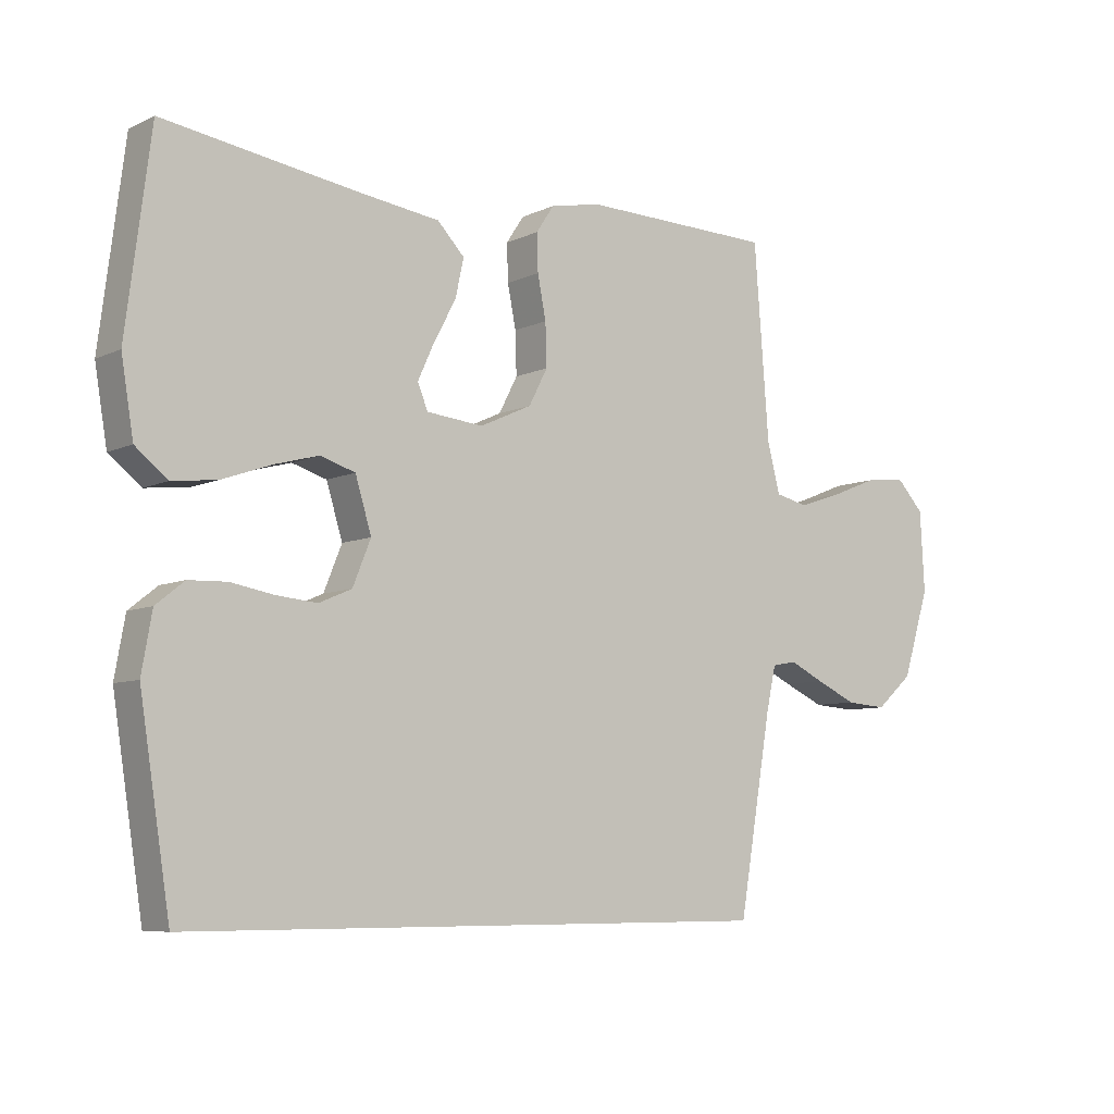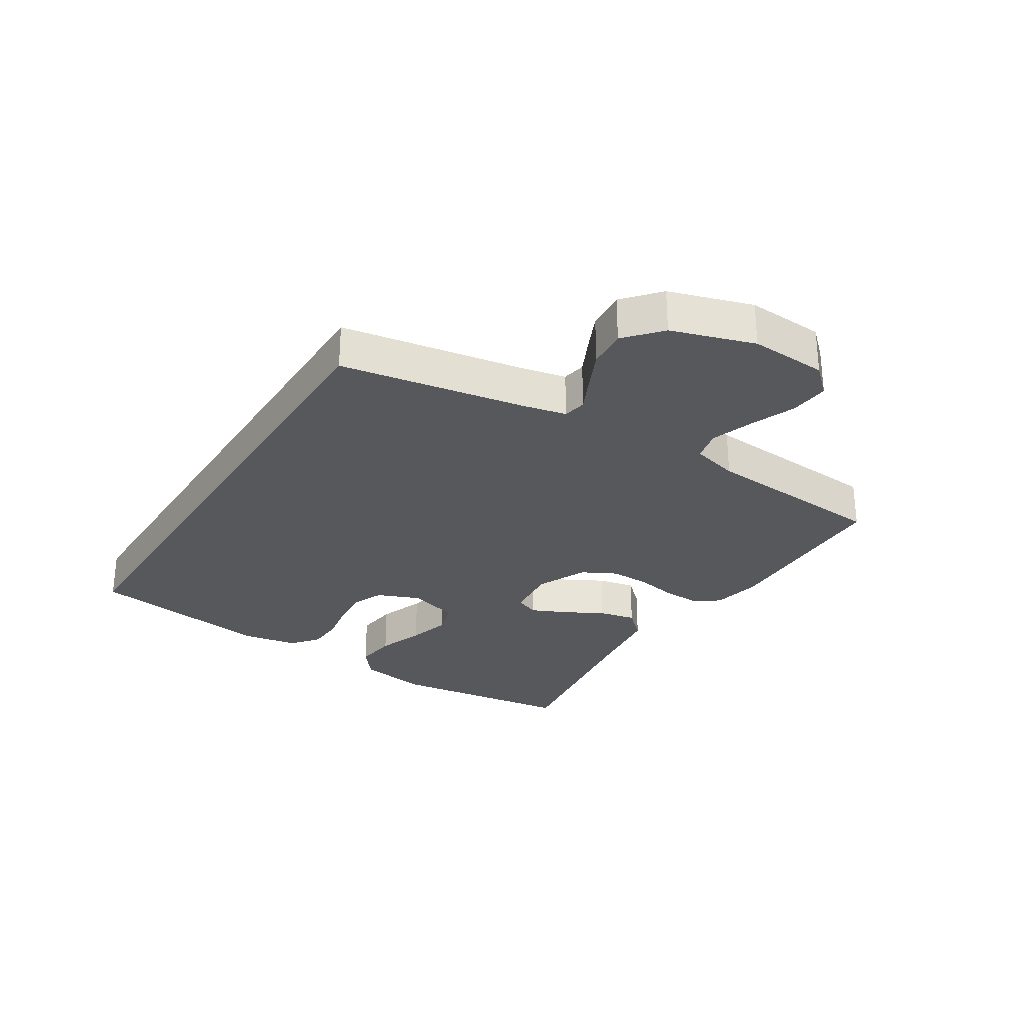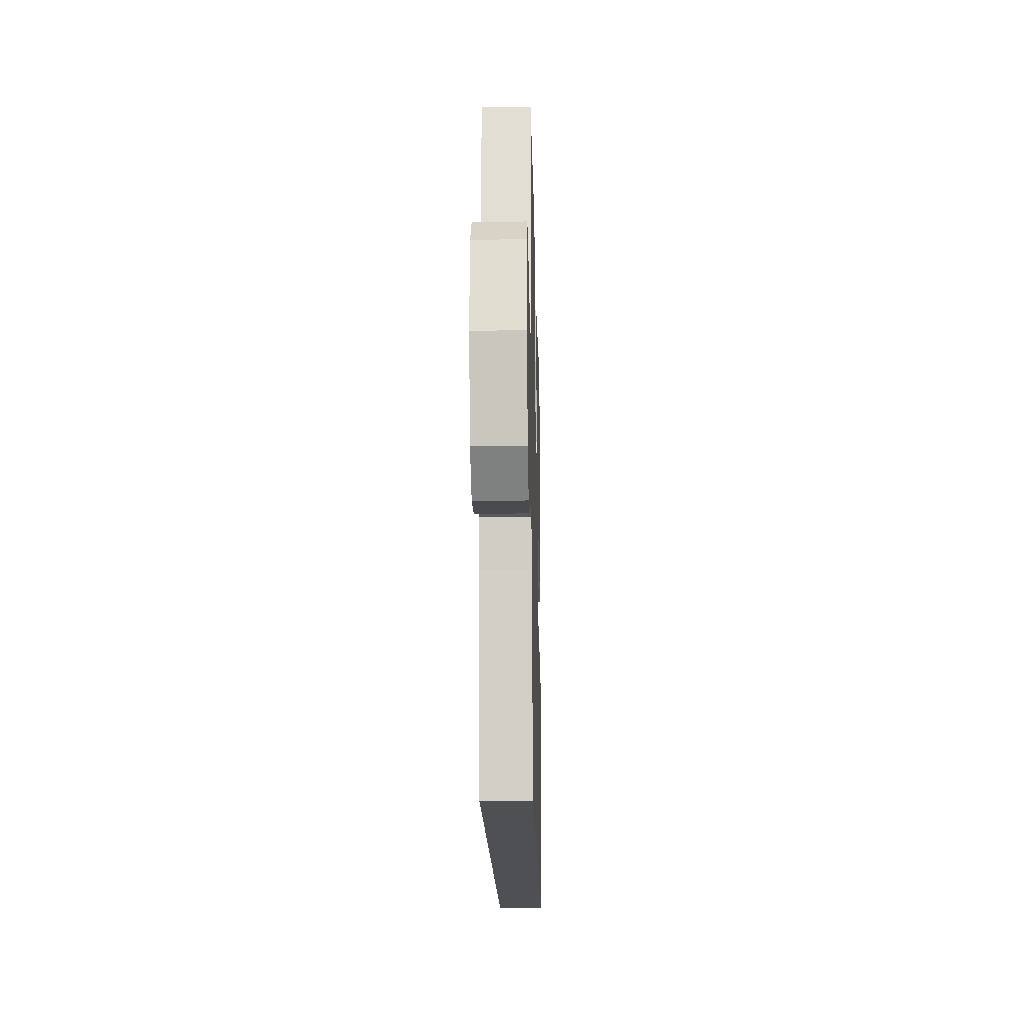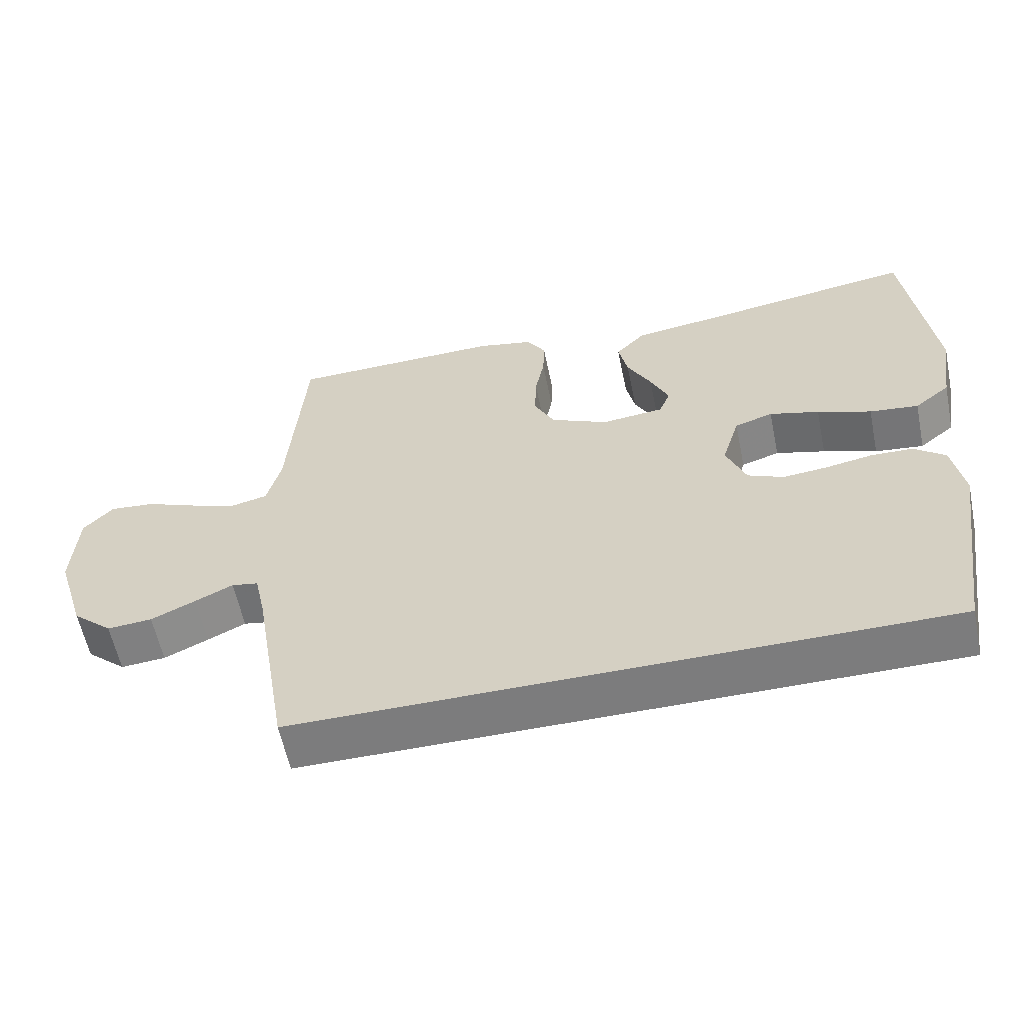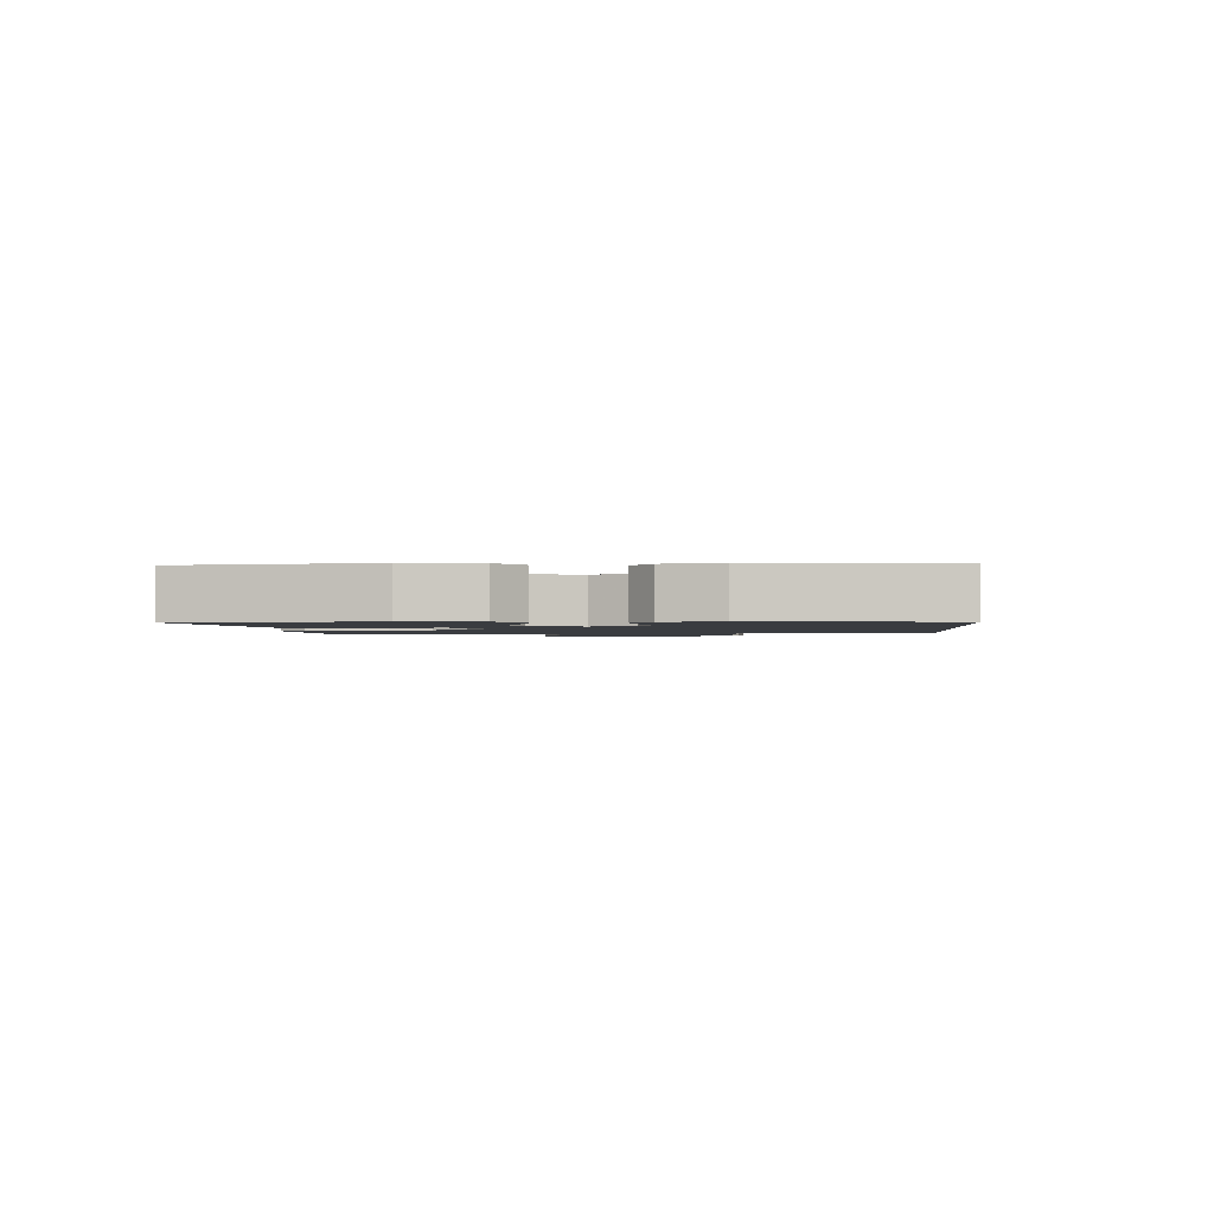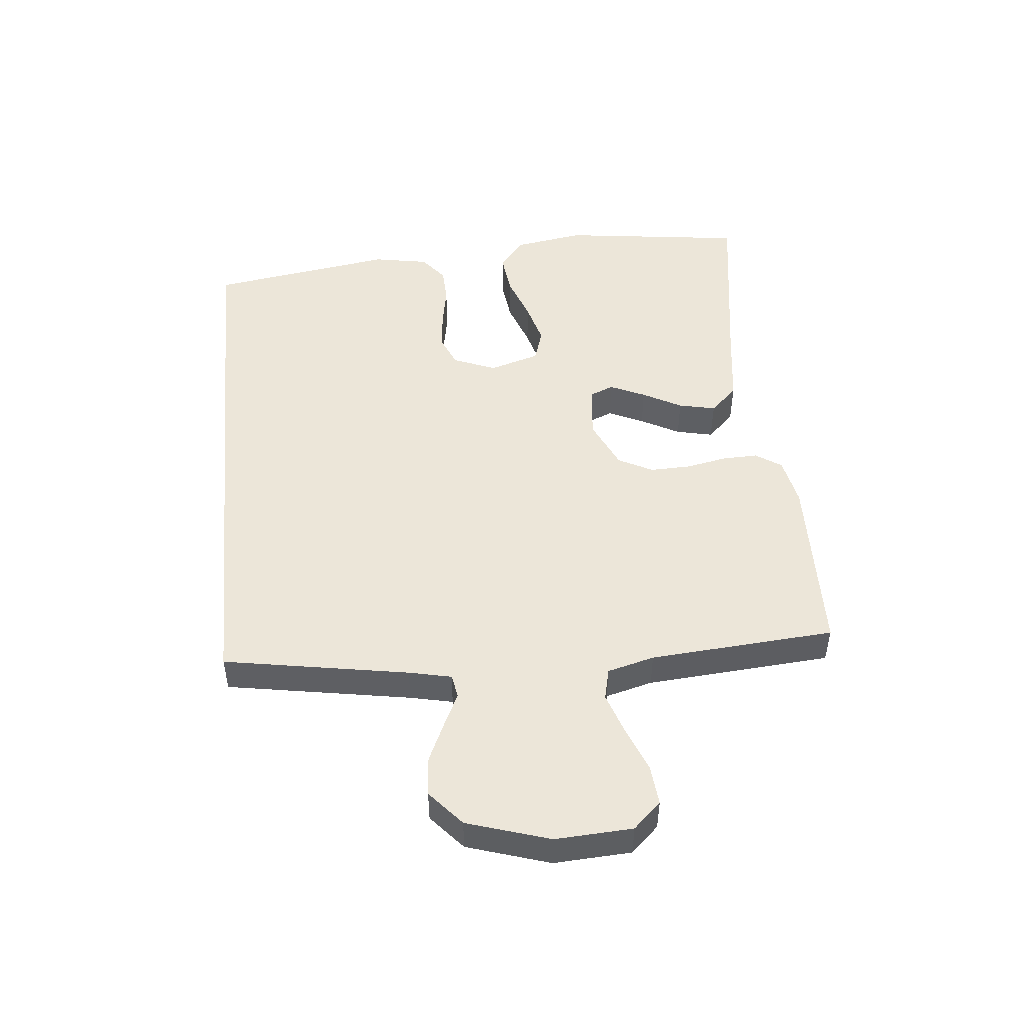
<metadata>
{"format":"obj","ext":"obj","renderer":"f3d","projection":"perspective","resolution":1024,"background":"white","views":[{"elev":-7.3,"azim":142.5,"up":"+Z"},{"elev":-28.5,"azim":-122.1,"up":"+Y"},{"elev":-18.8,"azim":-88.6,"up":"+Z"},{"elev":-58.8,"azim":11.6,"up":"+Z"},{"elev":-1.5,"azim":95.0,"up":"+Y"},{"elev":48.8,"azim":-95.5,"up":"+Y"}]}
</metadata>
<code>
v -0.464 0.07 -0.5
v -0.515 0.07 -0.2
v -0.53 0.07 -0.131
v -0.568 0.07 -0.124
v -0.622 0.07 -0.15
v -0.685 0.07 -0.179
v -0.749 0.07 -0.184
v -0.806 0.07 -0.134
v -0.848 0.07 0
v -0.841 0.07 0.125
v -0.799 0.07 0.17
v -0.735 0.07 0.164
v -0.662 0.07 0.135
v -0.594 0.07 0.112
v -0.543 0.07 0.124
v -0.523 0.07 0.2
v -0.5 0.07 0.5
v -0.2 0.07 0.507
v -0.121 0.07 0.491
v -0.093 0.07 0.449
v -0.095 0.07 0.391
v -0.108 0.07 0.325
v -0.11 0.07 0.259
v -0.081 0.07 0.203
v 0 0.07 0.166
v 0.088 0.07 0.175
v 0.104 0.07 0.214
v 0.078 0.07 0.271
v 0.044 0.07 0.334
v 0.031 0.07 0.394
v 0.073 0.07 0.438
v 0.2 0.07 0.455
v 0.5 0.07 0.5
v 0.538 0.07 0.2
v 0.519 0.07 0.085
v 0.469 0.07 0.045
v 0.4 0.07 0.053
v 0.324 0.07 0.08
v 0.254 0.07 0.099
v 0.2 0.07 0.082
v 0.175 0.07 0
v 0.203 0.07 -0.069
v 0.254 0.07 -0.091
v 0.317 0.07 -0.085
v 0.384 0.07 -0.073
v 0.443 0.07 -0.075
v 0.487 0.07 -0.11
v 0.503 0.07 -0.2
v 0.456 0.07 -0.5
v -0.464 0 -0.5
v -0.515 0 -0.2
v -0.53 0 -0.131
v -0.568 0 -0.124
v -0.622 0 -0.15
v -0.685 0 -0.179
v -0.749 0 -0.184
v -0.806 0 -0.134
v -0.848 0 0
v -0.841 0 0.125
v -0.799 0 0.17
v -0.735 0 0.164
v -0.662 0 0.135
v -0.594 0 0.112
v -0.543 0 0.124
v -0.523 0 0.2
v -0.5 0 0.5
v -0.2 0 0.507
v -0.121 0 0.491
v -0.093 0 0.449
v -0.095 0 0.391
v -0.108 0 0.325
v -0.11 0 0.259
v -0.081 0 0.203
v 0 0 0.166
v 0.088 0 0.175
v 0.104 0 0.214
v 0.078 0 0.271
v 0.044 0 0.334
v 0.031 0 0.394
v 0.073 0 0.438
v 0.2 0 0.455
v 0.5 0 0.5
v 0.538 0 0.2
v 0.519 0 0.085
v 0.469 0 0.045
v 0.4 0 0.053
v 0.324 0 0.08
v 0.254 0 0.099
v 0.2 0 0.082
v 0.175 0 0
v 0.203 0 -0.069
v 0.254 0 -0.091
v 0.317 0 -0.085
v 0.384 0 -0.073
v 0.443 0 -0.075
v 0.487 0 -0.11
v 0.503 0 -0.2
v 0.456 0 -0.5
f 48 49 1 2
f 47 48 2 3
f 44 45 46 47
f 43 44 47
f 43 47 3 4
f 42 43 4
f 41 42 4
f 40 41 4
f 39 40 4
f 35 36 37 38
f 35 38 39
f 32 33 34 35
f 32 35 39
f 28 29 30 31
f 27 28 31 32
f 19 20 21 22
f 19 22 23
f 16 17 18 19
f 15 16 19 23
f 10 11 12 13
f 10 13 14
f 9 10 14
f 8 9 14 15
f 4 5 6 7
f 4 7 8 15
f 27 32 39
f 26 27 39
f 25 26 39 4
f 24 25 4 15
f 15 23 24
f 51 50 98 97
f 52 51 97 96
f 96 95 94 93
f 96 93 92
f 53 52 96 92
f 53 92 91
f 53 91 90
f 53 90 89
f 53 89 88
f 87 86 85 84
f 88 87 84
f 84 83 82 81
f 88 84 81
f 80 79 78 77
f 81 80 77 76
f 71 70 69 68
f 72 71 68
f 68 67 66 65
f 72 68 65 64
f 62 61 60 59
f 63 62 59
f 63 59 58
f 64 63 58 57
f 56 55 54 53
f 64 57 56 53
f 88 81 76
f 88 76 75
f 53 88 75 74
f 64 53 74 73
f 73 72 64
f 1 50 51 2
f 2 51 52 3
f 3 52 53 4
f 4 53 54 5
f 5 54 55 6
f 6 55 56 7
f 7 56 57 8
f 8 57 58 9
f 9 58 59 10
f 10 59 60 11
f 11 60 61 12
f 12 61 62 13
f 13 62 63 14
f 14 63 64 15
f 15 64 65 16
f 16 65 66 17
f 17 66 67 18
f 18 67 68 19
f 19 68 69 20
f 20 69 70 21
f 21 70 71 22
f 22 71 72 23
f 23 72 73 24
f 24 73 74 25
f 25 74 75 26
f 26 75 76 27
f 27 76 77 28
f 28 77 78 29
f 29 78 79 30
f 30 79 80 31
f 31 80 81 32
f 32 81 82 33
f 33 82 83 34
f 34 83 84 35
f 35 84 85 36
f 36 85 86 37
f 37 86 87 38
f 38 87 88 39
f 39 88 89 40
f 40 89 90 41
f 41 90 91 42
f 42 91 92 43
f 43 92 93 44
f 44 93 94 45
f 45 94 95 46
f 46 95 96 47
f 47 96 97 48
f 48 97 98 49
f 49 98 50 1

</code>
